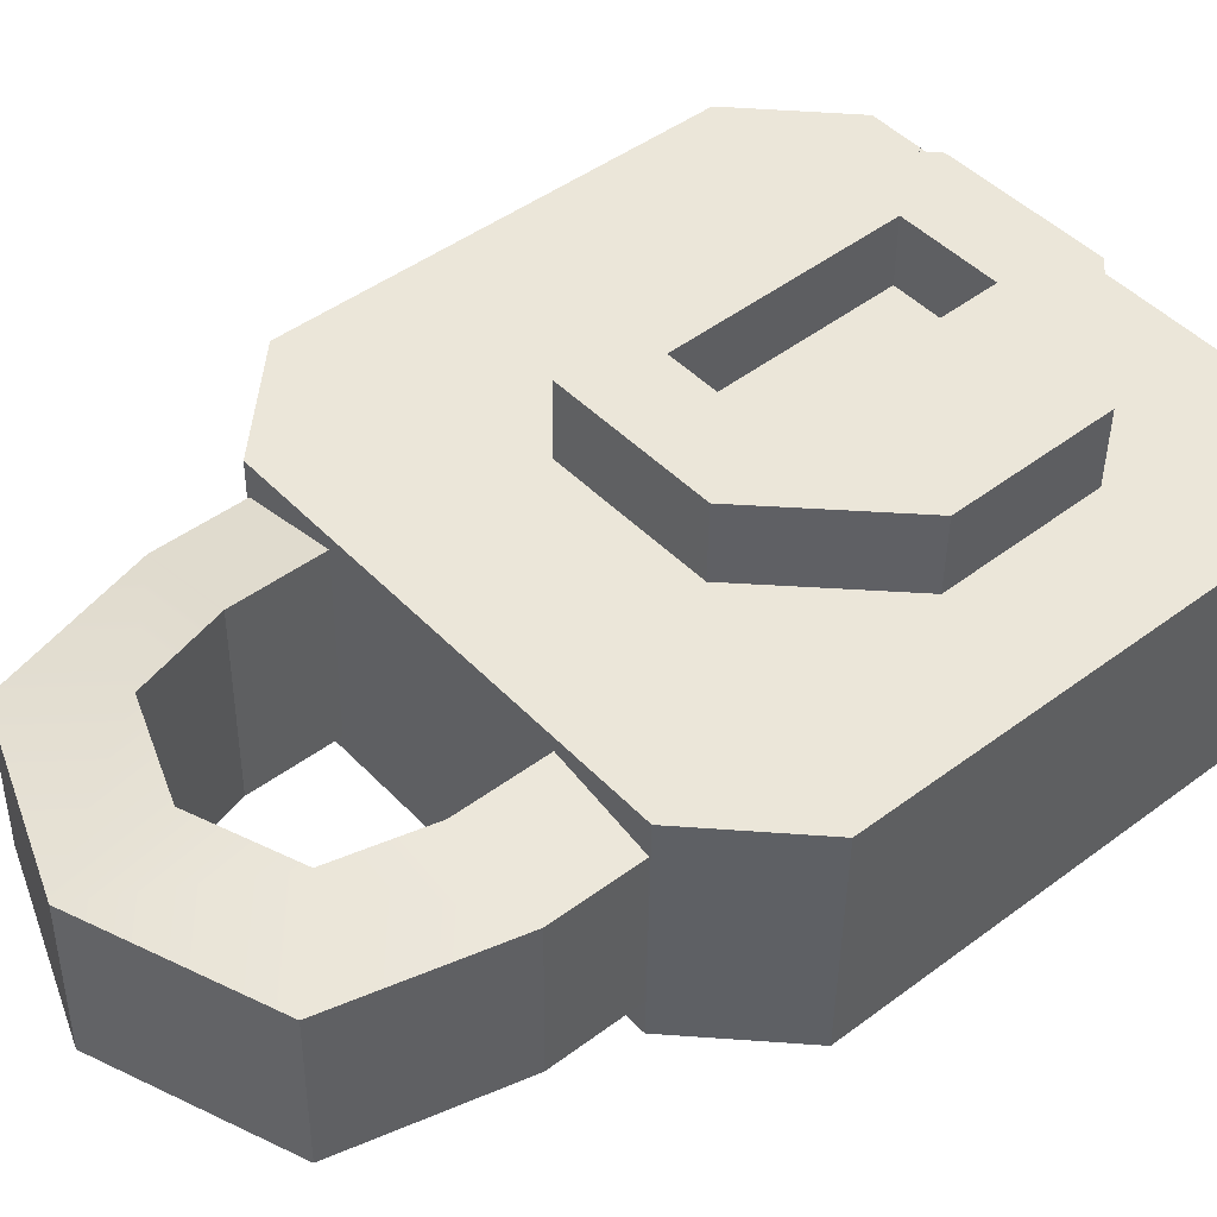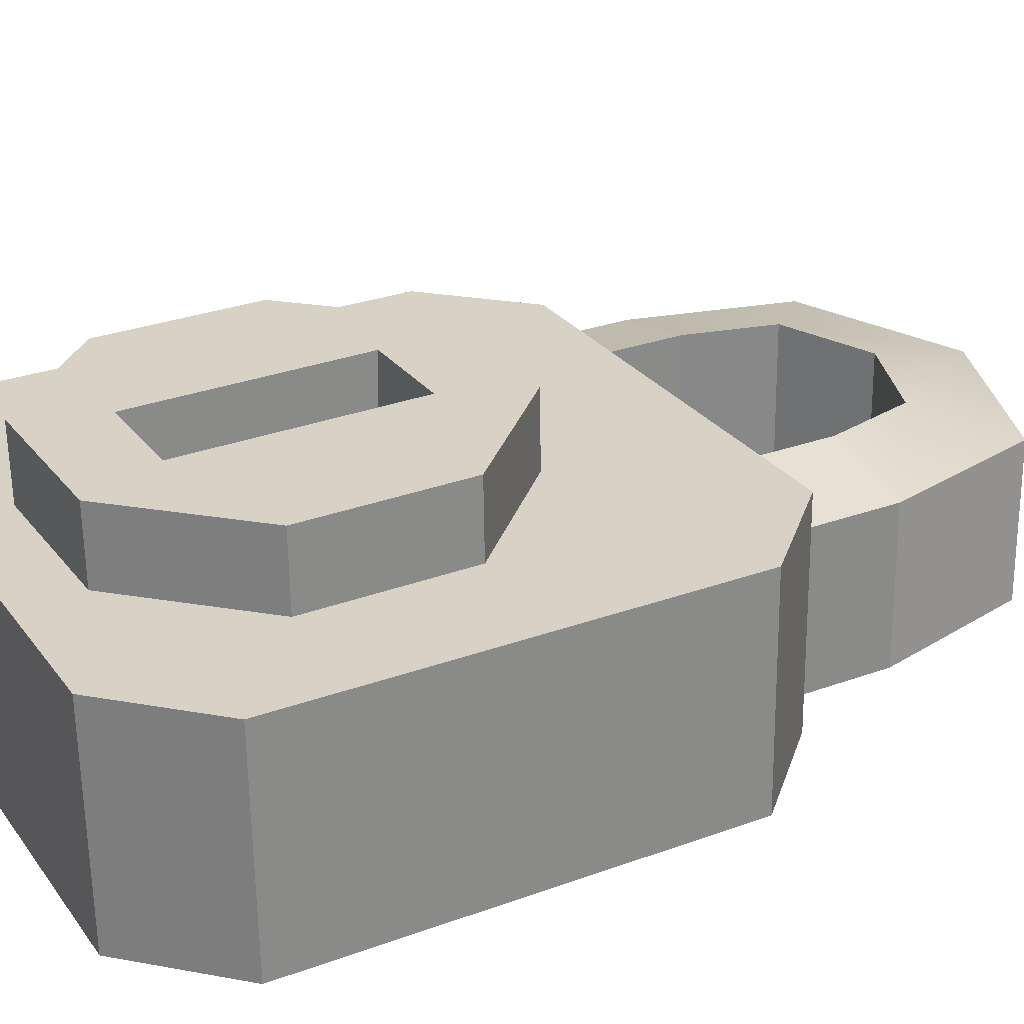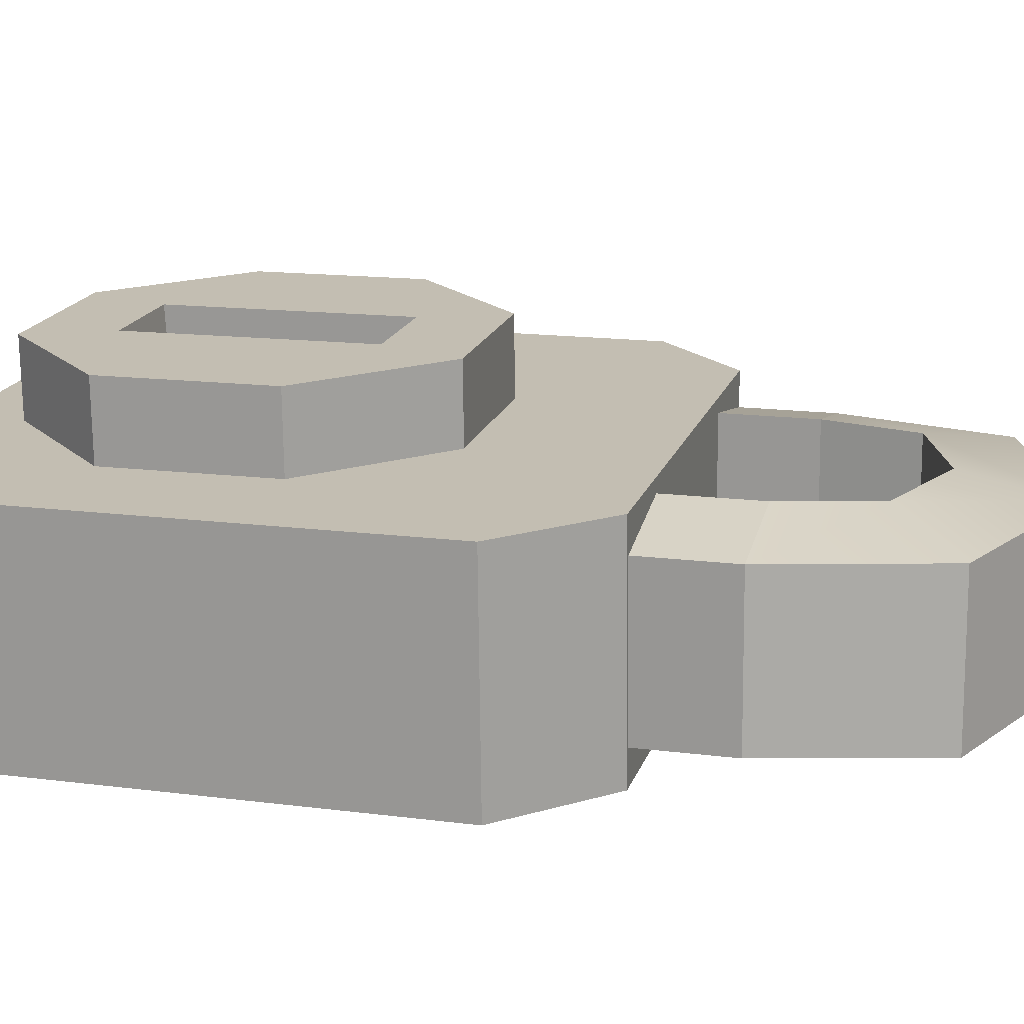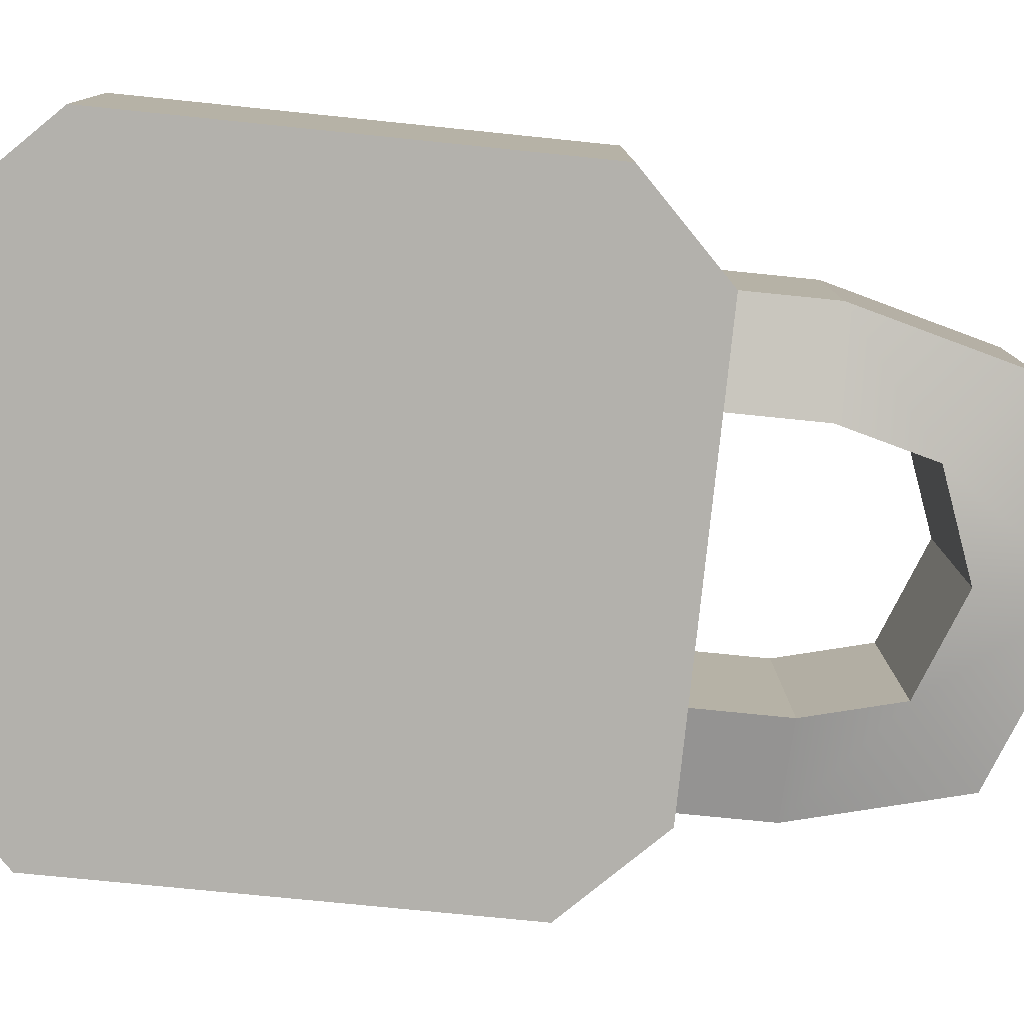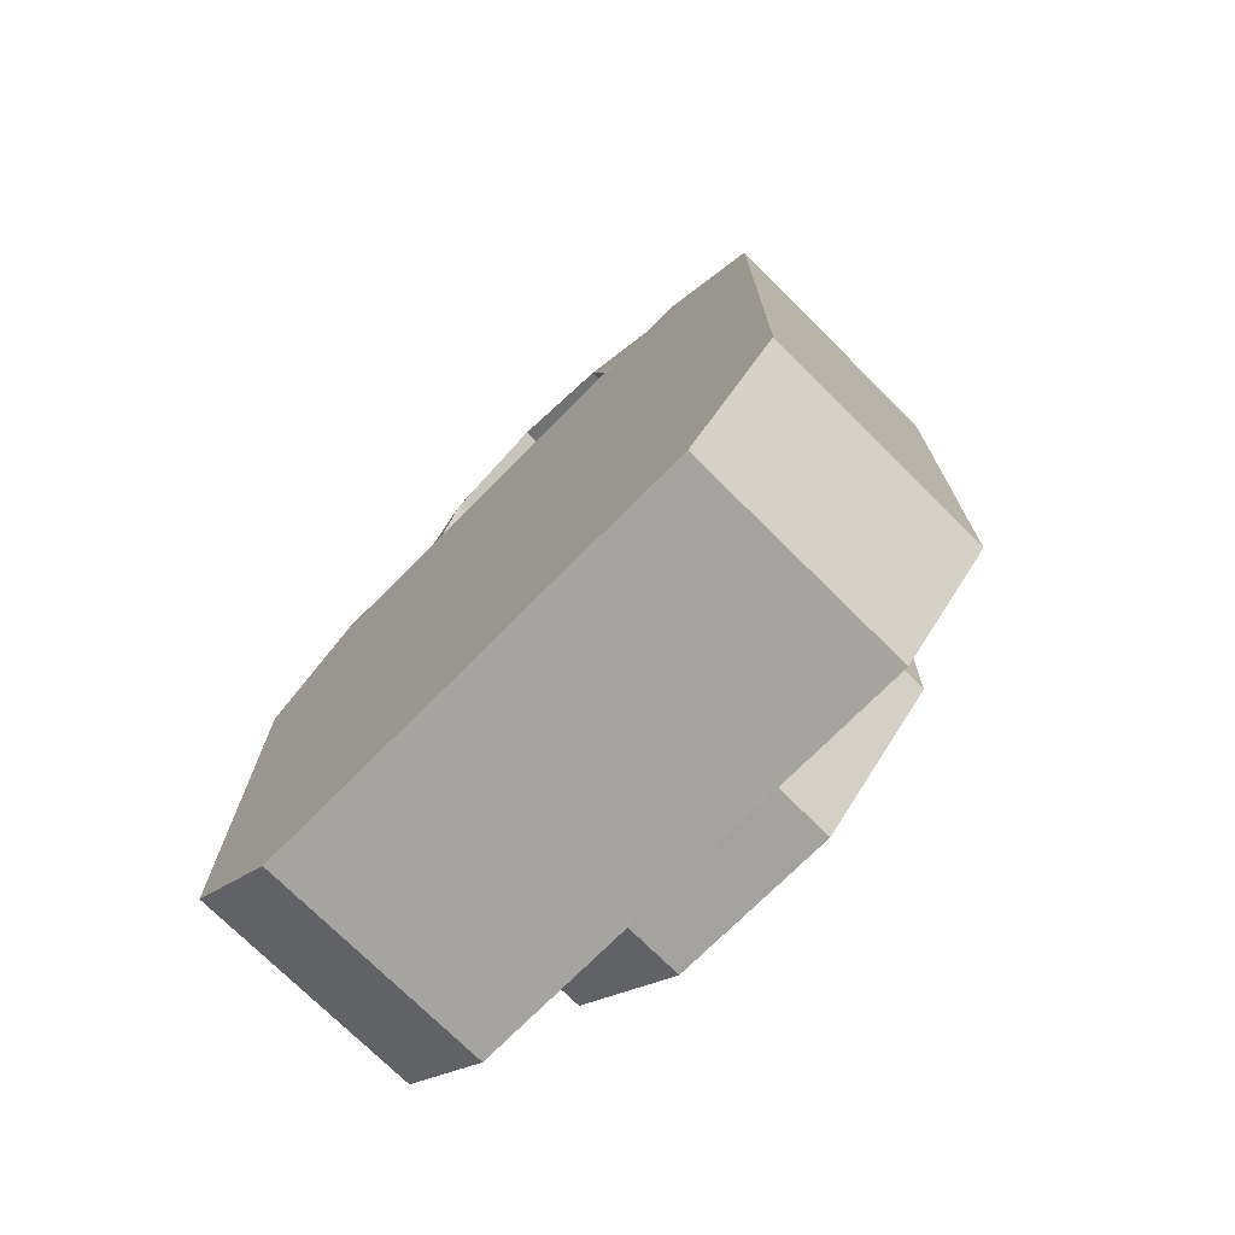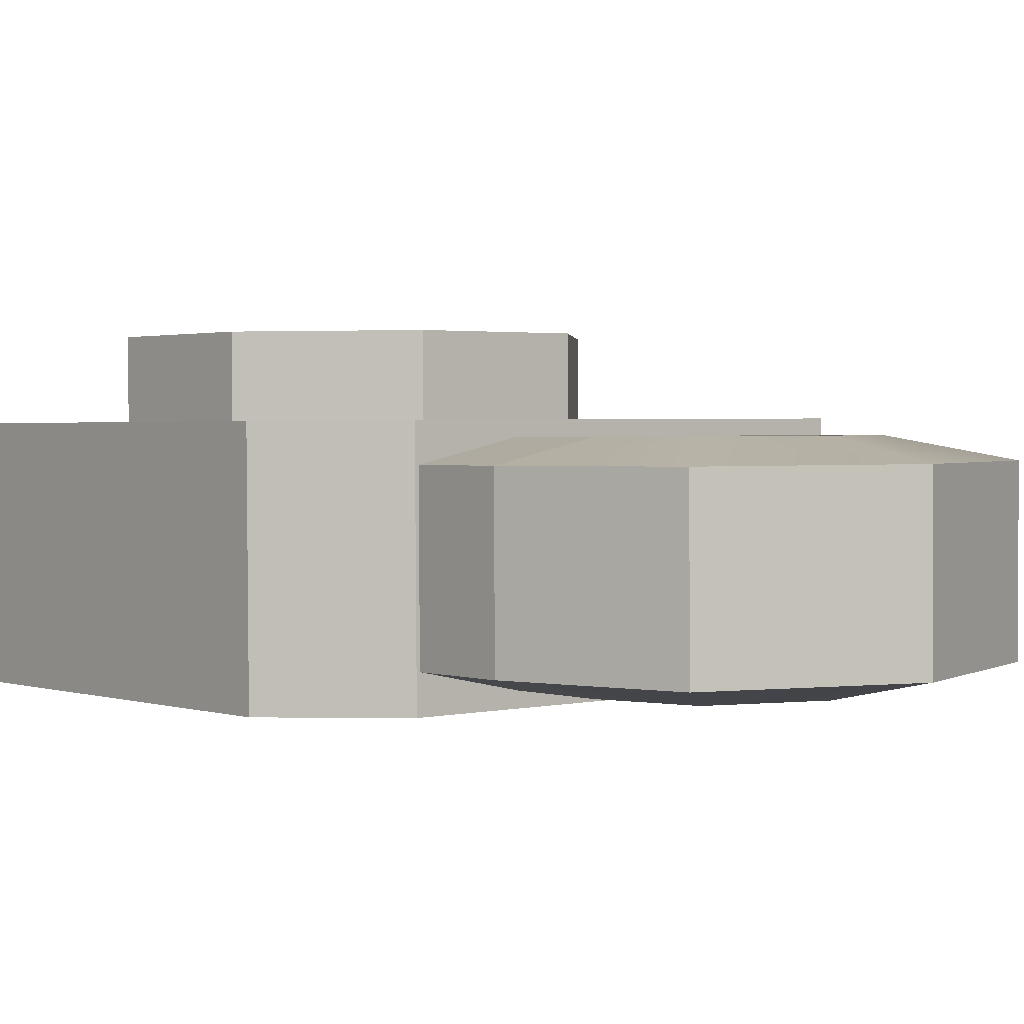
<metadata>
{"format":"obj","ext":"obj","renderer":"f3d","projection":"perspective","resolution":1024,"background":"white","views":[{"elev":46.7,"azim":-131.4,"up":"+Z"},{"elev":27.2,"azim":60.8,"up":"+Z"},{"elev":17.9,"azim":105.0,"up":"+Z"},{"elev":-78.8,"azim":83.5,"up":"+Z"},{"elev":-72.8,"azim":-135.0,"up":"+Y"},{"elev":2.5,"azim":139.6,"up":"+Z"}]}
</metadata>
<code>
g mimicPiece3
v -0.09853 -0.1654 0.02449
v 0.07314 -0.1673 0.02501
v -0.09825 -0.1643 -0.06322
v 0.07341 -0.1662 -0.0627
v -0.09557 0.07813 -0.06014
v 0.0761 0.07623 -0.05961
v -0.09585 0.07702 0.02757
v 0.07582 0.07512 0.02809
v 0.1089 -0.1323 0.02557
v 0.1108 0.03933 0.02775
v 0.1092 -0.1312 -0.06214
v 0.1111 0.04044 -0.05995
v -0.1316 0.04202 0.02701
v -0.1335 -0.1296 0.02483
v -0.1314 0.04313 -0.0607
v -0.1333 -0.1285 -0.06288
v -0.1335 -0.1296 0.02483
v 0.1089 -0.1323 0.02557
v -0.09853 -0.1654 0.02449
v 0.07314 -0.1673 0.02501
v -0.1316 0.04202 0.02701
v 0.1108 0.03933 0.02775
v -0.09585 0.07702 0.02757
v 0.07582 0.07512 0.02809
v -0.1314 0.04313 -0.0607
v -0.1333 -0.1285 -0.06288
v 0.1111 0.04044 -0.05995
v 0.1092 -0.1312 -0.06214
v -0.09825 -0.1643 -0.06322
v 0.07341 -0.1662 -0.0627
v -0.09557 0.07813 -0.06014
v 0.0761 0.07623 -0.05961
v -0.1333 -0.1285 -0.06288
v -0.1335 -0.1296 0.02483
v -0.09825 -0.1643 -0.06322
v -0.09853 -0.1654 0.02449
v 0.07341 -0.1662 -0.0627
v 0.07314 -0.1673 0.02501
v 0.1092 -0.1312 -0.06214
v 0.1089 -0.1323 0.02557
v -0.1316 0.04202 0.02701
v -0.1314 0.04313 -0.0607
v -0.09585 0.07702 0.02757
v -0.09557 0.07813 -0.06014
v 0.07582 0.07512 0.02809
v 0.0761 0.07623 -0.05961
v 0.1108 0.03933 0.02775
v 0.1111 0.04044 -0.05995
v 0.02043 0.009658 0.0192
v 0.0203 0.009185 0.05652
v -0.04249 0.009618 0.019
v -0.04261 0.009146 0.05632
v -0.04249 0.009618 0.019
v -0.04261 0.009146 0.05632
v -0.08694 -0.0349 0.0183
v -0.08706 -0.03537 0.05561
v -0.08694 -0.0349 0.0183
v -0.08706 -0.03537 0.05561
v -0.0869 -0.09781 0.0175
v -0.08702 -0.09828 0.05482
v -0.0869 -0.09781 0.0175
v -0.08702 -0.09828 0.05482
v -0.04238 -0.1423 0.01708
v -0.0425 -0.1427 0.05439
v -0.04238 -0.1423 0.01708
v -0.0425 -0.1427 0.05439
v 0.02053 -0.1422 0.01728
v 0.02042 -0.1427 0.05459
v 0.02053 -0.1422 0.01728
v 0.02042 -0.1427 0.05459
v 0.06499 -0.0977 0.01798
v 0.06487 -0.09818 0.0553
v 0.06499 -0.0977 0.01798
v 0.06487 -0.09818 0.0553
v 0.06494 -0.03479 0.01878
v 0.06483 -0.03526 0.0561
v 0.06494 -0.03479 0.01878
v 0.06483 -0.03526 0.0561
v 0.02043 0.009658 0.0192
v 0.0203 0.009185 0.05652
v -0.0425 -0.1427 0.05439
v -0.08702 -0.09828 0.05482
v -0.04261 0.009146 0.05632
v -0.08706 -0.03537 0.05561
v -0.03024 -0.112 0.05482
v -0.03074 -0.02147 0.05597
v 0.008046 -0.02157 0.05609
v 0.0203 0.009185 0.05652
v 0.02042 -0.1427 0.05459
v 0.06487 -0.09818 0.0553
v 0.06483 -0.03526 0.0561
v 0.008552 -0.1121 0.05494
v 0.006675 -0.1098 0.03119
v -0.02823 -0.1097 0.03108
v 0.006191 -0.02321 0.03228
v -0.02872 -0.02311 0.03217
v 0.008552 -0.1121 0.05494
v 0.006675 -0.1098 0.03119
v 0.008046 -0.02157 0.05609
v 0.006191 -0.02321 0.03228
v -0.03074 -0.02147 0.05597
v 0.008046 -0.02157 0.05609
v -0.02872 -0.02311 0.03217
v 0.006191 -0.02321 0.03228
v -0.03074 -0.02147 0.05597
v -0.02872 -0.02311 0.03217
v -0.03024 -0.112 0.05482
v -0.02823 -0.1097 0.03108
v 0.008552 -0.1121 0.05494
v -0.03024 -0.112 0.05482
v 0.006675 -0.1098 0.03119
v -0.02823 -0.1097 0.03108
v -0.05726 0.1127 -0.05402
v -0.0477 0.1479 -0.05355
v -0.09464 0.1128 -0.04622
v -0.07757 0.1756 -0.04537
v -0.008753 0.201 -0.04483
v -0.009152 0.1621 -0.05324
v 0.02907 0.1471 -0.05331
v 0.05949 0.1741 -0.04495
v 0.07517 0.1109 -0.0457
v 0.03784 0.1117 -0.05373
v -0.07757 0.1756 -0.04537
v -0.07777 0.1749 0.01564
v -0.09464 0.1128 -0.04622
v -0.09484 0.112 0.01479
v 0.07517 0.1109 -0.0457
v 0.07497 0.1101 0.01531
v 0.05949 0.1741 -0.04495
v 0.0593 0.1733 0.01606
v 0.05949 0.1741 -0.04495
v 0.0593 0.1733 0.01606
v -0.008753 0.201 -0.04483
v -0.008944 0.2002 0.01619
v -0.008753 0.201 -0.04483
v -0.008944 0.2002 0.01619
v -0.07757 0.1756 -0.04537
v -0.07777 0.1749 0.01564
v -0.07777 0.1749 0.01564
v -0.04794 0.147 0.02331
v -0.09484 0.112 0.01479
v -0.05751 0.1118 0.02283
v -0.008944 0.2002 0.01619
v -0.009399 0.1612 0.02361
v 0.02882 0.1461 0.02354
v 0.0593 0.1733 0.01606
v 0.07497 0.1101 0.01531
v 0.0376 0.1107 0.02312
v -0.05726 0.1127 -0.05402
v -0.09464 0.1128 -0.04622
v -0.05764 0.07764 -0.05447
v -0.09503 0.07796 -0.04666
v 0.03745 0.07659 -0.05418
v 0.07479 0.07607 -0.04614
v 0.07517 0.1109 -0.0457
v -0.09484 0.112 0.01479
v -0.09522 0.07718 0.01435
v -0.09464 0.1128 -0.04622
v -0.09503 0.07796 -0.04666
v 0.07517 0.1109 -0.0457
v 0.07479 0.07607 -0.04614
v 0.07497 0.1101 0.01531
v 0.07459 0.0753 0.01487
v -0.05751 0.1118 0.02283
v -0.05789 0.07667 0.02239
v -0.09484 0.112 0.01479
v -0.09522 0.07718 0.01435
v 0.0376 0.1107 0.02312
v 0.07497 0.1101 0.01531
v 0.03721 0.07561 0.02267
v 0.07459 0.0753 0.01487
v -0.04794 0.147 0.02331
v -0.0477 0.1479 -0.05355
v -0.05751 0.1118 0.02283
v -0.05726 0.1127 -0.05402
v 0.0376 0.1107 0.02312
v 0.03784 0.1117 -0.05373
v 0.02882 0.1461 0.02354
v 0.02907 0.1471 -0.05331
v 0.02882 0.1461 0.02354
v 0.02907 0.1471 -0.05331
v -0.009399 0.1612 0.02361
v -0.009152 0.1621 -0.05324
v -0.009399 0.1612 0.02361
v -0.009152 0.1621 -0.05324
v -0.04794 0.147 0.02331
v -0.0477 0.1479 -0.05355
v -0.05751 0.1118 0.02283
v -0.05726 0.1127 -0.05402
v -0.05789 0.07667 0.02239
v -0.05764 0.07764 -0.05447
v 0.03721 0.07561 0.02267
v 0.03745 0.07659 -0.05418
v 0.0376 0.1107 0.02312
v 0.03784 0.1117 -0.05373
v 0.03784 0.1117 -0.05373
g mimicPiece3_0
f 3 2 1
f 3 4 2
f 7 6 5
f 7 8 6
f 11 10 9
f 11 12 10
f 15 14 13
f 15 16 14
f 19 18 17
f 19 20 18
f 18 21 17
f 18 22 21
f 22 23 21
f 22 24 23
f 27 26 25
f 27 28 26
f 28 29 26
f 28 30 29
f 31 27 25
f 31 32 27
f 35 34 33
f 35 36 34
f 39 38 37
f 39 40 38
f 43 42 41
f 43 44 42
f 47 46 45
f 47 48 46
f 51 50 49
f 51 52 50
f 55 54 53
f 55 56 54
f 59 58 57
f 59 60 58
f 63 62 61
f 63 64 62
f 67 66 65
f 67 68 66
f 71 70 69
f 71 72 70
f 75 74 73
f 75 76 74
f 79 78 77
f 79 80 78
f 83 82 81
f 83 84 82
f 85 83 81
f 85 86 83
f 83 86 87
f 83 87 88
f 87 89 88
f 89 85 81
f 88 89 90
f 88 90 91
f 87 92 89
f 89 92 85
f 95 94 93
f 95 96 94
f 99 98 97
f 99 100 98
f 103 102 101
f 103 104 102
f 107 106 105
f 107 108 106
f 111 110 109
f 111 112 110
f 115 114 113
f 115 116 114
f 114 116 117
f 114 117 118
f 117 119 118
f 117 120 119
f 119 120 121
f 119 121 122
f 125 124 123
f 125 126 124
f 129 128 127
f 129 130 128
f 133 132 131
f 133 134 132
f 137 136 135
f 137 138 136
f 141 140 139
f 141 142 140
f 140 143 139
f 140 144 143
f 143 144 145
f 143 145 146
f 145 147 146
f 145 148 147
f 151 150 149
f 151 152 150
f 155 154 153
f 158 157 156
f 158 159 157
f 162 161 160
f 162 163 161
f 166 165 164
f 166 167 165
f 170 169 168
f 170 171 169
f 174 173 172
f 174 175 173
f 178 177 176
f 178 179 177
f 182 181 180
f 182 183 181
f 186 185 184
f 186 187 185
f 190 189 188
f 190 191 189
f 194 193 192
f 194 195 193
g mimicPiece3_1
f 155 153 196

</code>
